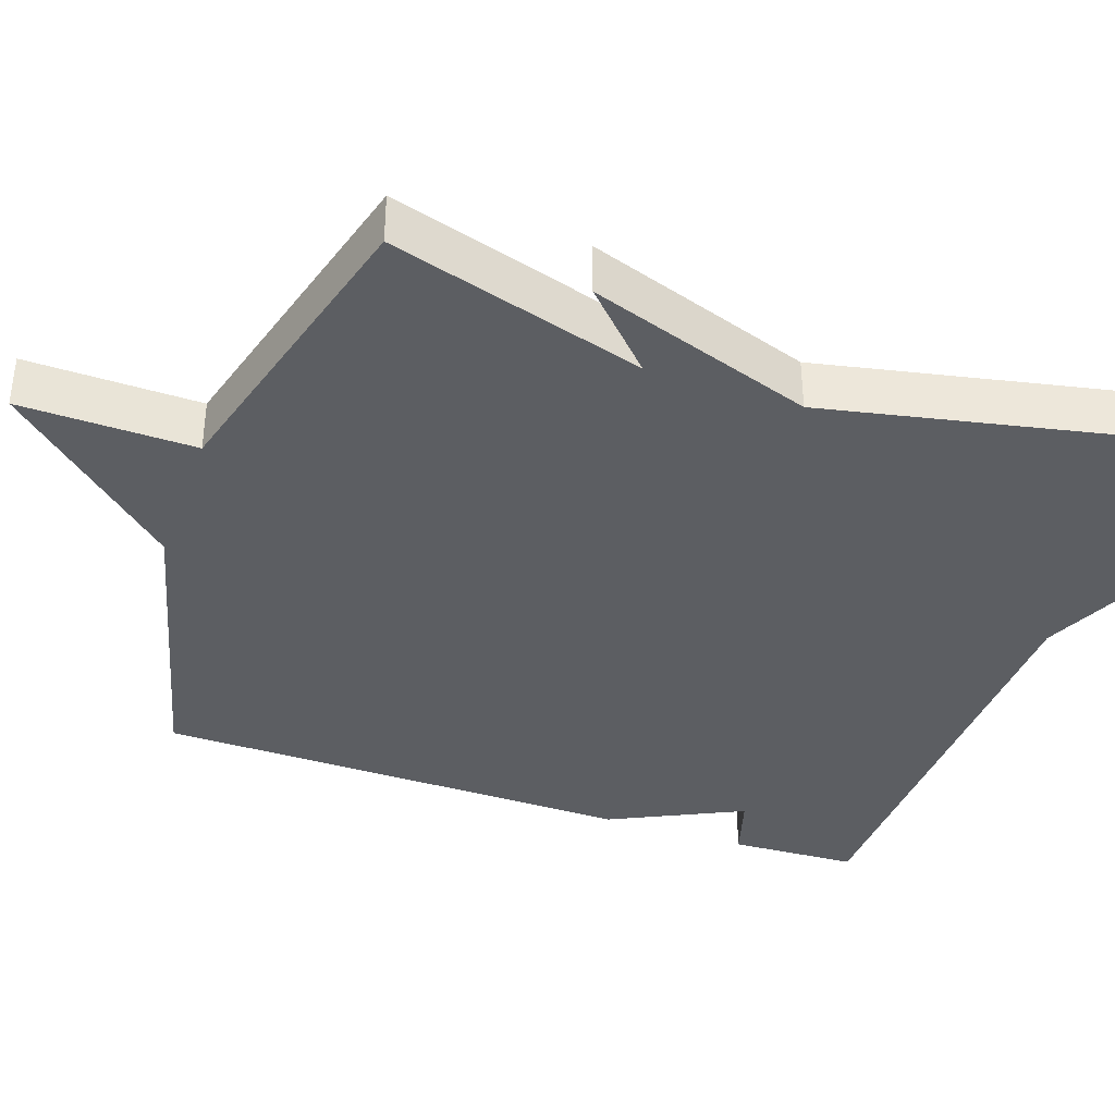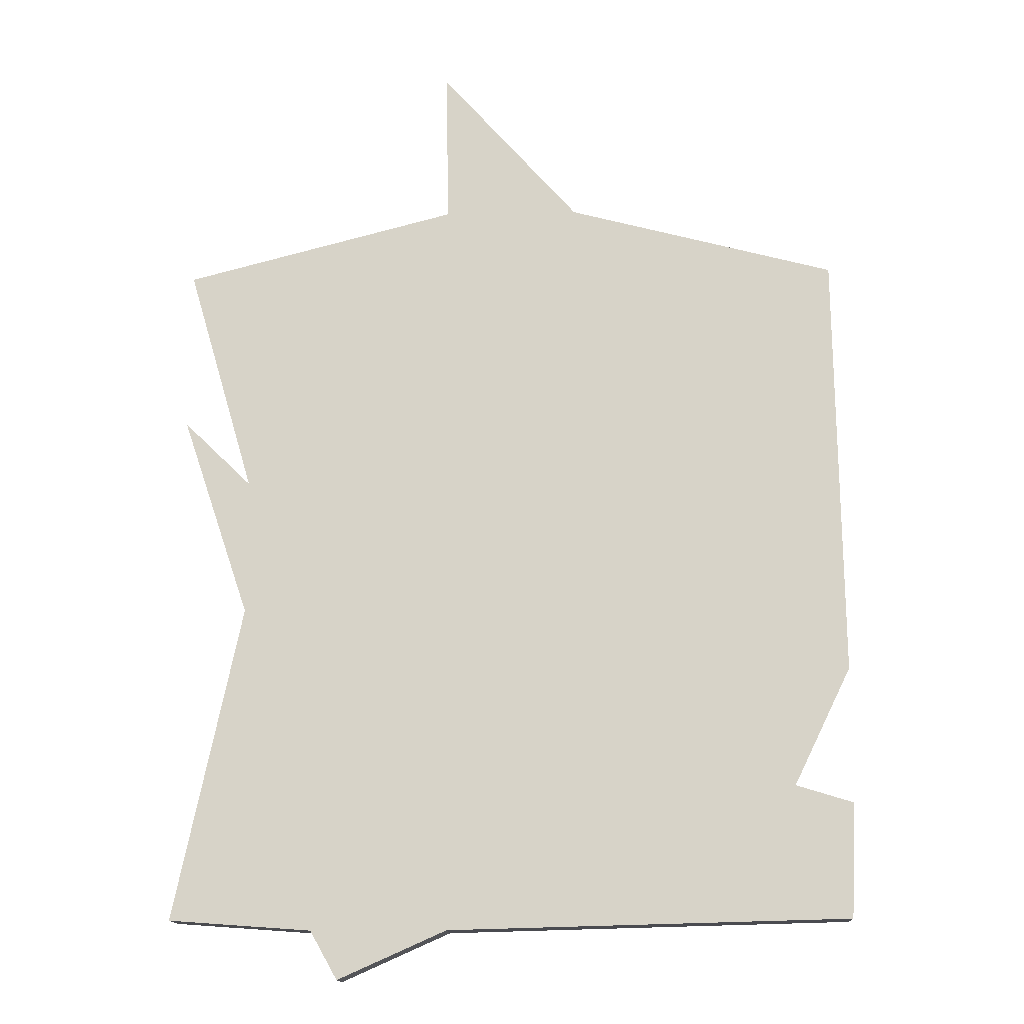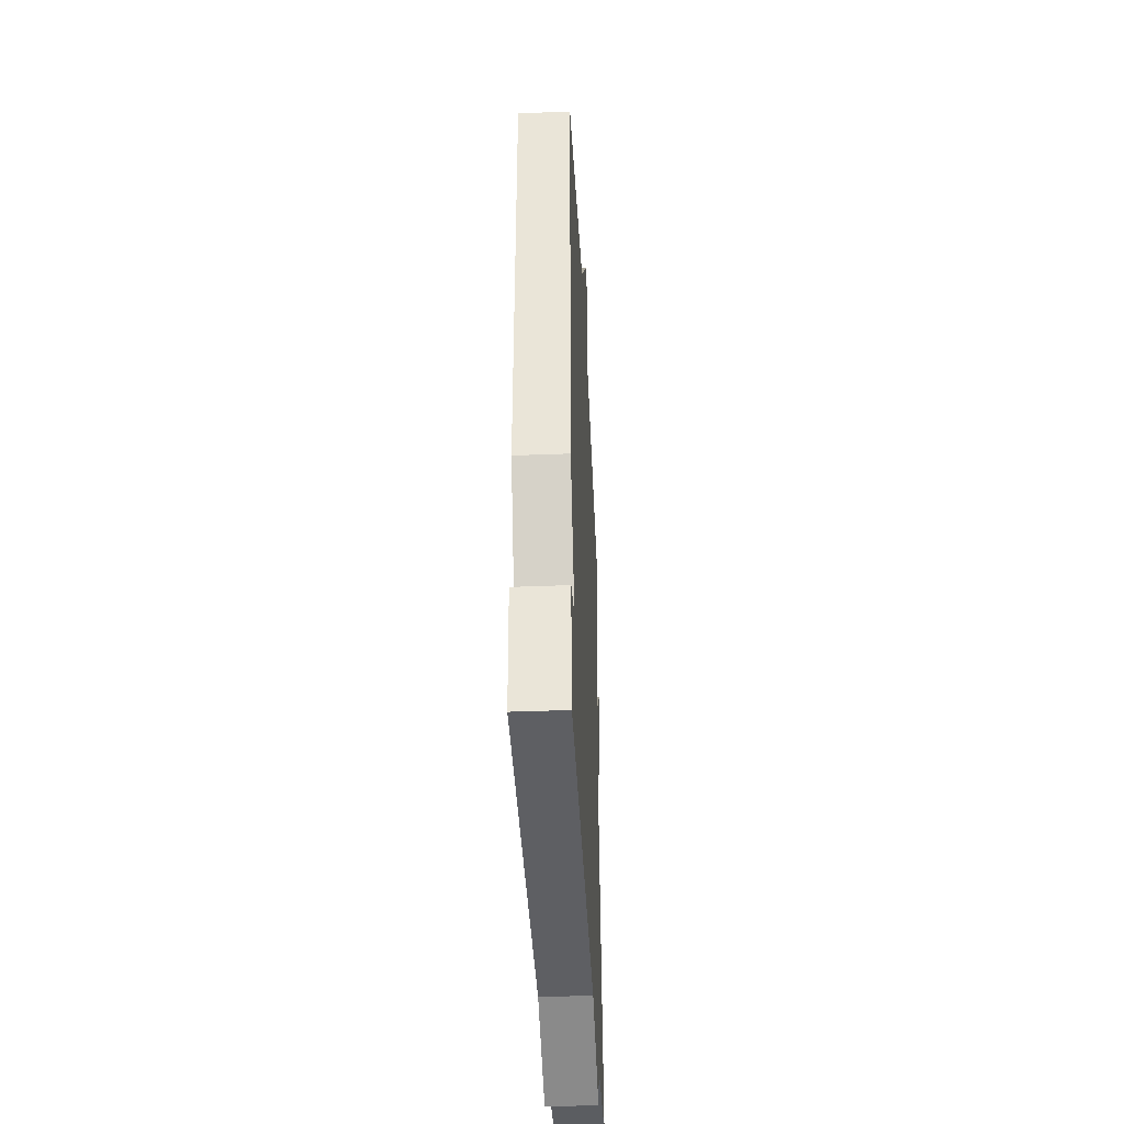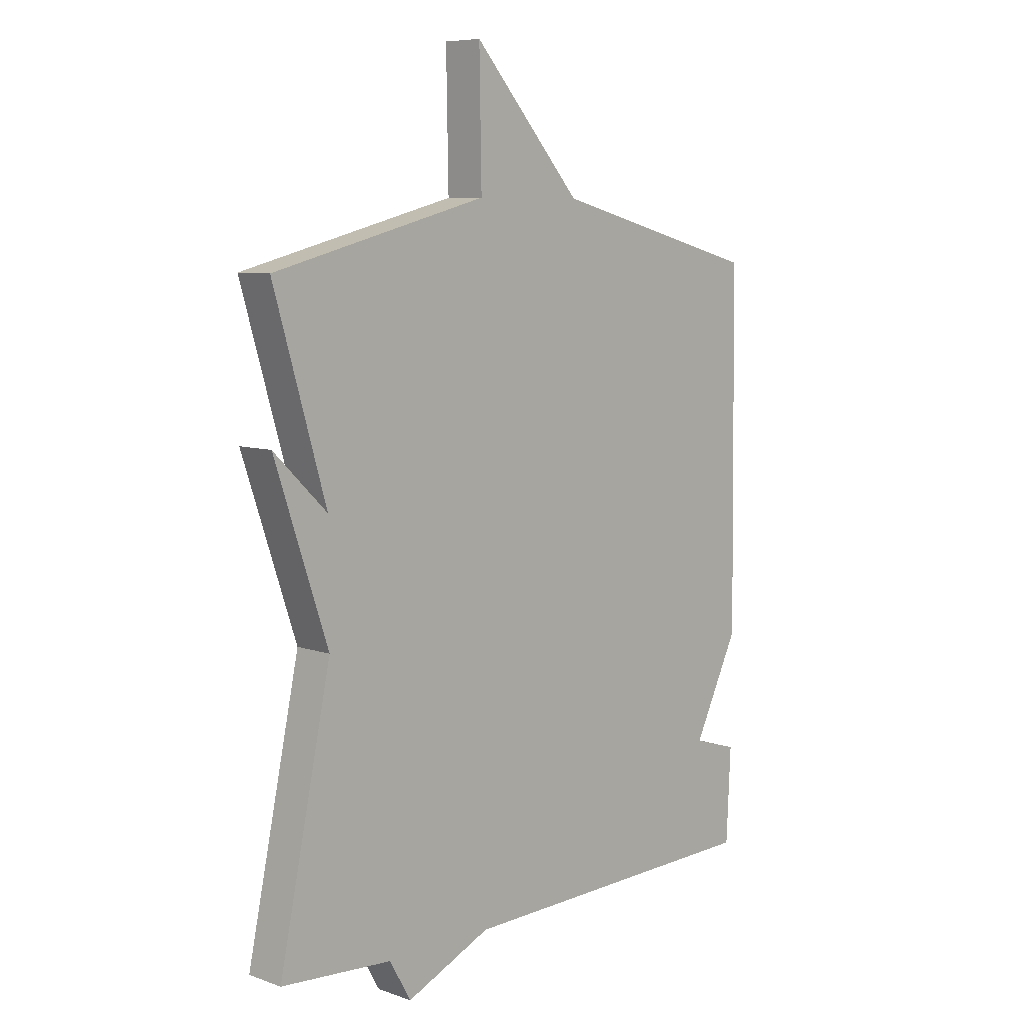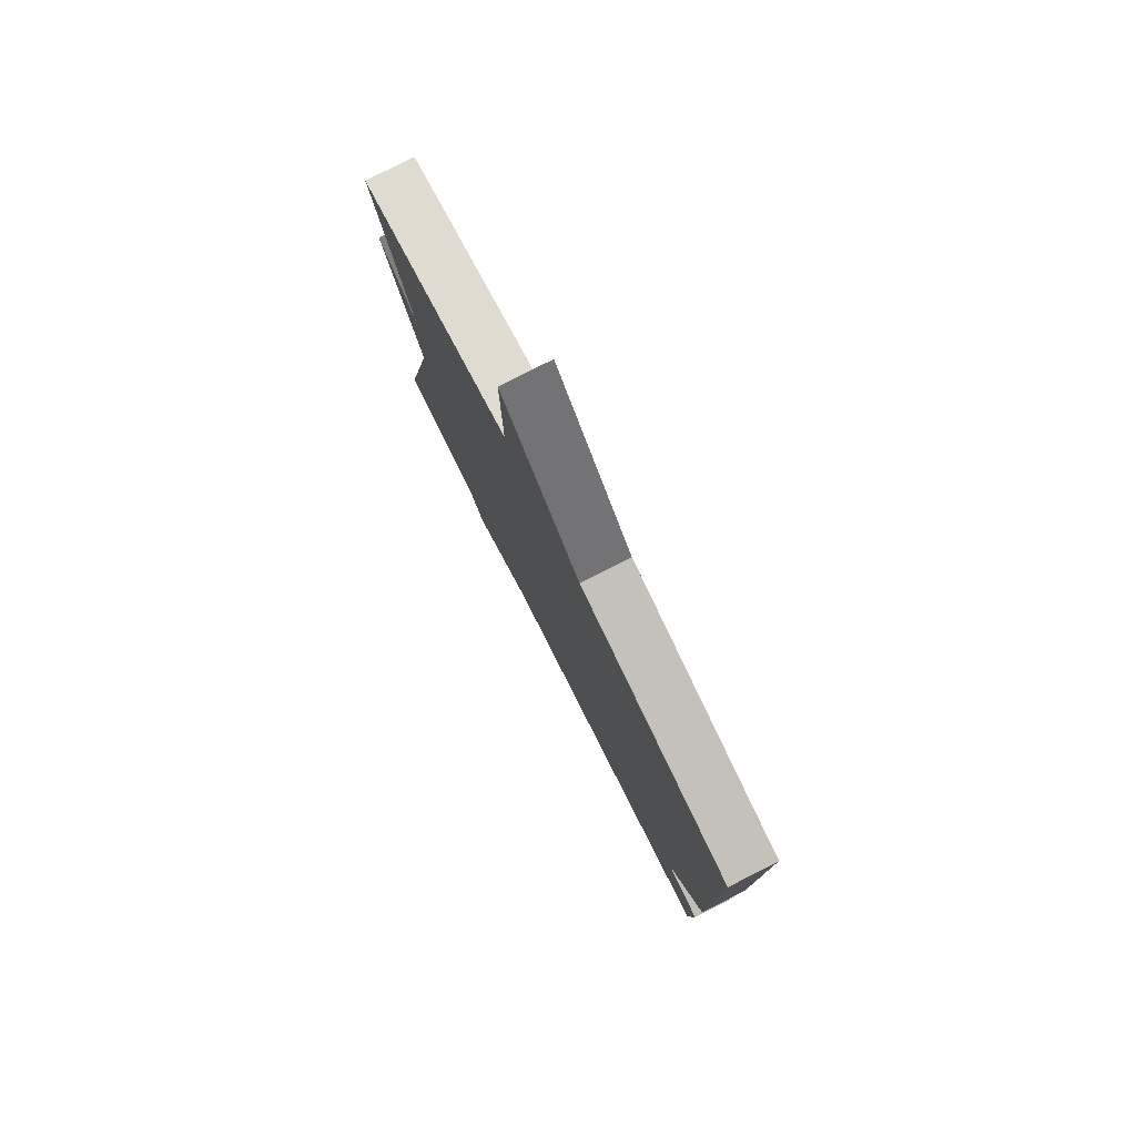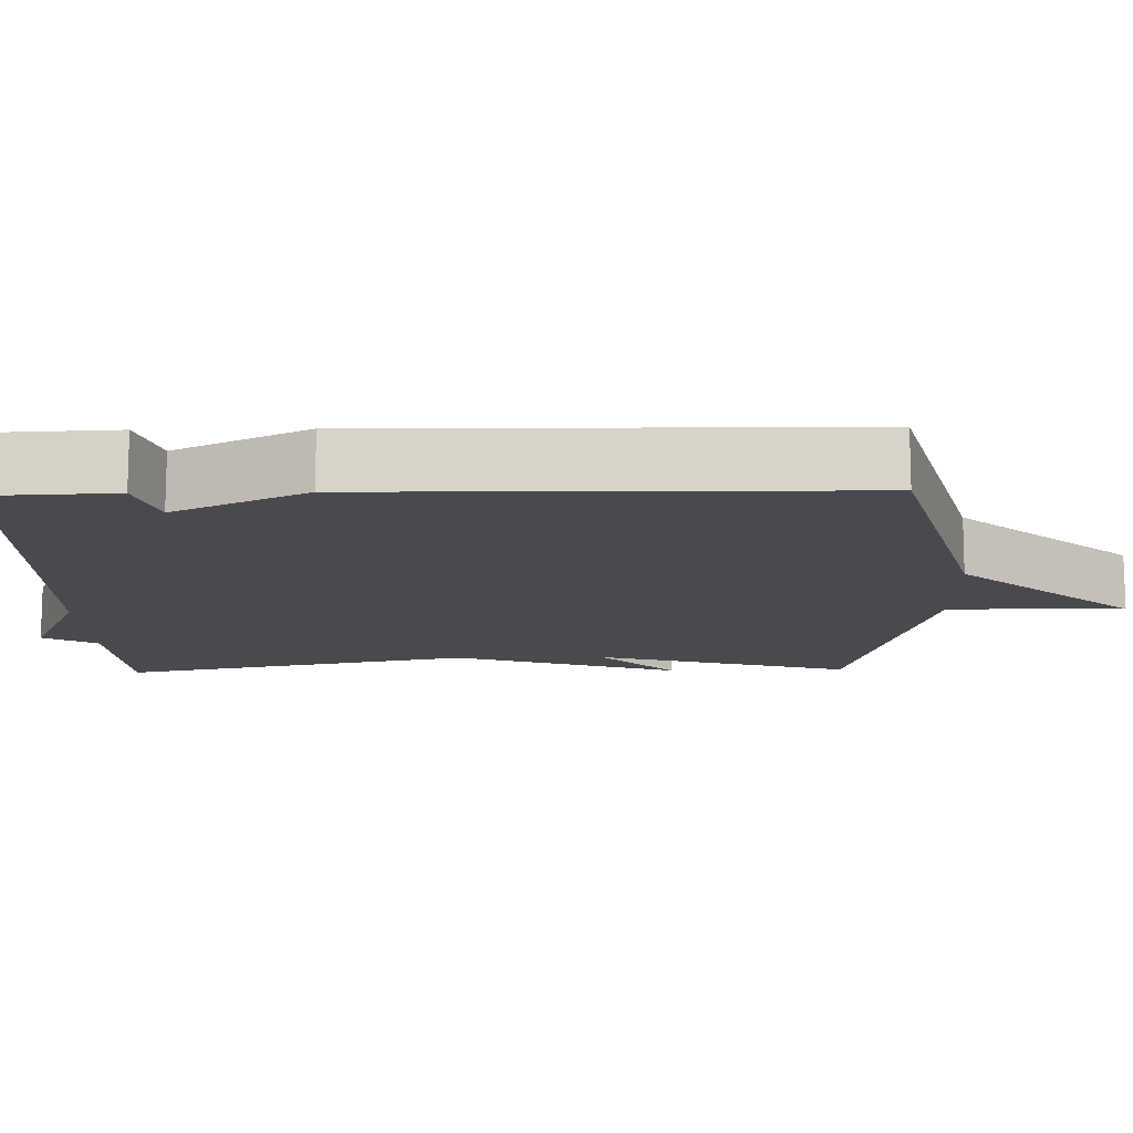
<metadata>
{"format":"obj","ext":"obj","renderer":"f3d","projection":"perspective","resolution":1024,"background":"white","views":[{"elev":-37.9,"azim":70.5,"up":"+Y"},{"elev":-14.5,"azim":-177.5,"up":"+Z"},{"elev":-39.8,"azim":-87.2,"up":"+Z"},{"elev":7.7,"azim":134.3,"up":"+Z"},{"elev":79.8,"azim":-116.8,"up":"+Z"},{"elev":-13.1,"azim":-88.7,"up":"+Y"}]}
</metadata>
<code>
v 0.5 0.07 -0.5
v 0.291 0.07 -0.515
v 0.251 0.07 -0.586
v 0.091 0.07 -0.515
v -0.5 0.07 -0.5
v -0.508 0.07 -0.332
v -0.423 0.07 -0.306
v -0.508 0.07 -0.132
v -0.5 0.07 0.5
v -0.103 0.07 0.604
v 0.101 0.07 0.833
v 0.097 0.07 0.604
v 0.5 0.07 0.5
v 0.402 0.07 0.164
v 0.502 0.07 0.261
v 0.402 0.07 -0.036
v 0.5 0 -0.5
v 0.291 0 -0.515
v 0.251 0 -0.586
v 0.091 0 -0.515
v -0.5 0 -0.5
v -0.508 0 -0.332
v -0.423 0 -0.306
v -0.508 0 -0.132
v -0.5 0 0.5
v -0.103 0 0.604
v 0.101 0 0.833
v 0.097 0 0.604
v 0.5 0 0.5
v 0.402 0 0.164
v 0.502 0 0.261
v 0.402 0 -0.036
f 14 15 16
f 12 13 14
f 12 14 16
f 10 11 12
f 16 1 2
f 12 16 2
f 10 12 2
f 9 10 2
f 8 9 2
f 7 8 2
f 6 7 2
f 5 6 2
f 4 5 2
f 2 3 4
f 32 31 30
f 30 29 28
f 32 30 28
f 28 27 26
f 18 17 32
f 18 32 28
f 18 28 26
f 18 26 25
f 18 25 24
f 18 24 23
f 18 23 22
f 18 22 21
f 18 21 20
f 20 19 18
f 1 17 18 2
f 2 18 19 3
f 3 19 20 4
f 4 20 21 5
f 5 21 22 6
f 6 22 23 7
f 7 23 24 8
f 8 24 25 9
f 9 25 26 10
f 10 26 27 11
f 11 27 28 12
f 12 28 29 13
f 13 29 30 14
f 14 30 31 15
f 15 31 32 16
f 16 32 17 1

</code>
